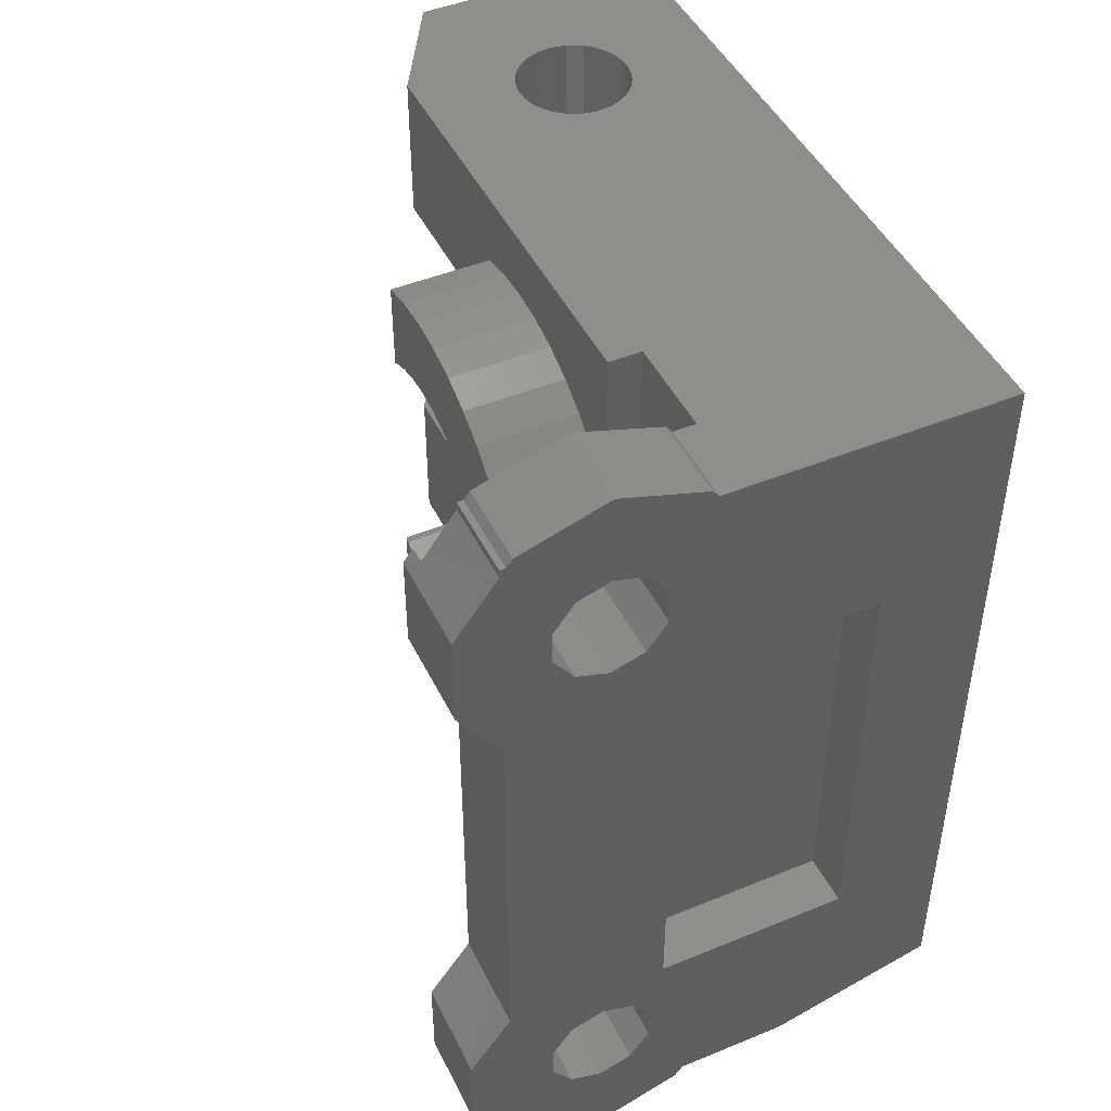
<metadata>
{"format":"stl","ext":"stl","renderer":"f3d","projection":"perspective","resolution":1024,"background":"white","views":[{"elev":46.2,"azim":64.9,"up":"+Y"}]}
</metadata>
<code>
# stl→obj: 424 verts, 860 faces
v 11 -17.34 5.145
v 11 -18.2 2.5
v 11 -17.34 -0.145
v 11 -17 2.5
v 11 -14.23 0.8832
v 11 -15.08 1.501
v 11 -12.31 -1.78
v 11 -15.4 2.5
v 11 -15.09 -1.78
v 11 -12.32 1.501
v 11 -11 -0.8284
v 11 -11 0.5
v 11 -9.2 2.5
v 11 -12 2.5
v 11 -9.85 0.5
v 11 -13.17 0.8832
v 11 -17 5.392
v 8 -18.2 2.5
v 8 -17.34 -0.145
v 8 -17.34 5.145
v 8 -16.85 5.5
v 8 -17 5.392
v 8 -15.09 6.78
v 11 -15.09 6.78
v 11 -16.85 5.5
v 11 -17 5.5
v 8 -17 5.5
v 11 -15.08 3.499
v 11 -14.23 4.117
v 11 -13.17 4.117
v 11 1.25 0.5
v 11 -12.32 3.499
v 11 0.6 2.5
v 11 3.4 2.5
v 11 3.725 3.499
v 11 4.575 4.117
v 11 5.625 4.117
v 11 8.5 5.5
v 11 8.5 2.5
v 11 6.475 3.499
v 11 6.8 2.5
v 8 -15.08 1.501
v 8 -15.4 2.5
v 8 -14.23 0.8832
v 8 -13.17 0.8832
v 8 -12.32 1.501
v 8 -12 2.5
v 9.4 2.3 0.5
v 11 2.3 0.5
v 9.4 -11 0.5
v 11 -11 -5.5
v 9.4 -11 -5.5
v 11 -17 -0.3925
v 8 -17 -0.3925
v 8 -17 2.5
v 8 -15.08 3.499
v 8 -12.31 6.78
v 8 -13.17 4.117
v 8 -10.06 5.145
v 8 -9.2 2.5
v 8 -12.32 3.499
v 8 -14.23 4.117
v 11 -12.31 6.78
v 11 -10.55 5.5
v 11 8.252 5.5
v 8 -10.55 5.5
v 11 1.948 5.5
v 8.5 1 5.5
v 8.5 8.5 5.5
v 8.5 8.252 5.5
v 8.5 1.948 5.5
v 8 1 5.5
v 11 8.5 5.32
v 8.5 8.5 5.32
v 11 2.3 -0.7557
v 11 3.709 -1.78
v 11 3.725 1.501
v 11 9.6 2.5
v 11 8.741 -0.145
v 11 8.741 5.145
v 11 4.575 0.8832
v 11 6.491 -1.78
v 11 6.475 1.501
v 11 5.625 0.8832
v 8.5 6.475 1.501
v 8.5 6.8 2.5
v 8.5 6.475 3.499
v 8.5 5.625 4.117
v 8.5 4.575 4.117
v 8.5 3.725 3.499
v 8.5 3.4 2.5
v 8.5 3.725 1.501
v 8 -17 -3.878
v 8 -15.63 -9
v 8 -8.5 -9
v 8 -8.5 0
v 8 1 3.731
v 8 0.6 2.5
v 8 1 2.5
v 8 1 0
v 9.4 2.3 -5.5
v 11 2.3 -5.5
v 11 -17 -3.878
v 11 -15.63 -9
v 11 8.5 -0.3198
v 11 8.5 -9
v 5.5 1 3
v 6.521 1 3
v 5.5 1 -1
v 6.521 1 0
v 8.5 1 -1
v 8.5 3.324 6.5
v 8.5 6.876 6.5
v 8.5 8.741 5.145
v 8.5 9.6 2.5
v 8.5 4.575 0.8832
v 8.5 8.5 -1
v 8.5 5.625 0.8832
v 8.5 8.5 -0.3198
v 8.5 8.741 -0.145
v 11 3.709 6.78
v 8 3.709 6.78
v 8 3.324 6.5
v 11 6.491 6.78
v 8 6.491 6.78
v 8 6.876 6.5
v -2 -4.05 -9
v -11 -8.5 -9
v -1.267 -3.899 -9
v -1.861 -3.653 -9
v -2 -3.568 -9
v -0.6414 -4.05 -9
v 3.899 -1.267 -9
v 3.653 -1.861 -9
v -9.104e-16 -4.1 -9
v 0.6414 -4.05 -9
v 1.267 -3.899 -9
v 1.861 -3.653 -9
v 2.41 -3.317 -9
v 2.899 -2.899 -9
v 3.317 -2.41 -9
v 4.05 -0.6414 -9
v 4.1 -9.104e-16 -9
v 4.05 0.6414 -9
v 3.899 1.267 -9
v 3.653 1.861 -9
v 1.861 3.653 -9
v 2.41 3.317 -9
v 3.317 2.41 -9
v 2.899 2.899 -9
v 1.267 3.899 -9
v 0.6414 4.05 -9
v 9.104e-16 4.1 -9
v -0.6414 4.05 -9
v -1.267 3.899 -9
v -2 4.05 -9
v -1.861 3.653 -9
v -2 3.568 -9
v -11 4.05 -9
v -11 8.5 -9
v -11 -4.05 -9
v -4.375 -8.5 -7.315
v -11 -8.5 -1.887
v -7.732 -8.5 0
v -7.625 -8.5 -7.315
v -9.25 -8.5 -4.5
v -4.375 -8.5 -1.685
v -2.75 -8.5 -4.5
v -7.625 -8.5 -1.685
v 6.277 -2.04 0
v 5.881 -2.996 0
v 6.6 -1.465e-15 0
v 6.519 -1.032 0
v 5.34 -3.879 0
v 4.667 -4.667 0
v 3.879 -5.34 0
v 2.996 -5.881 0
v 2.04 -6.277 0
v 1.032 -6.519 0
v -1.465e-15 -6.6 0
v -2 -7.1 0
v -1.032 -6.519 0
v -2 -6.286 0
v -7.732 -7.1 0
v -7.375 8.5 -3.501
v -11 8.5 -1.887
v 5.5 8.5 -1
v -5.001 8.5 -5.875
v -5.228 8.5 -6.015
v -4.321 8.5 -4.766
v -4.3 8.5 -4.5
v -4.321 8.5 -4.234
v -4.383 8.5 -3.975
v -4.485 8.5 -3.728
v -4.625 8.5 -3.501
v -4.798 8.5 -3.298
v -5.001 8.5 -3.125
v -5.228 8.5 -2.985
v -5.475 8.5 -2.883
v -5.734 8.5 -2.821
v -6.266 8.5 -2.821
v -6 8.5 -2.8
v -6.525 8.5 -2.883
v -6.772 8.5 -2.985
v -6.999 8.5 -3.125
v -7.202 8.5 -3.298
v -7.515 8.5 -3.728
v -6.266 8.5 -6.179
v -6.525 8.5 -6.117
v -7.617 8.5 -3.975
v -7.679 8.5 -4.234
v -7.7 8.5 -4.5
v -7.679 8.5 -4.766
v -7.617 8.5 -5.025
v -7.515 8.5 -5.272
v -7.375 8.5 -5.499
v -7.202 8.5 -5.702
v -6.999 8.5 -5.875
v -6.772 8.5 -6.015
v -6 8.5 -6.2
v -5.734 8.5 -6.179
v -5.475 8.5 -6.117
v -4.798 8.5 -5.702
v -4.625 8.5 -5.499
v -4.485 8.5 -5.272
v -4.383 8.5 -5.025
v -7.732 8.5 0
v 5.5 8.5 0
v 5.5 3.617 0
v 5.5 3.617 3
v 6.6 -1.465e-15 3
v -1.032 -6.519 3
v -1.465e-15 -6.6 3
v 1.032 -6.519 3
v 2.996 -5.881 3
v 2.04 -6.277 3
v 3.879 -5.34 3
v 4.667 -4.667 3
v 5.34 -3.879 3
v 5.881 -2.996 3
v 6.277 -2.04 3
v 6.519 -1.032 3
v 2.899 -2.899 3
v 2.41 -3.317 3
v 1.861 -3.653 3
v 1.267 -3.899 3
v 4.05 -0.6414 3
v 3.899 -1.267 3
v 3.653 1.861 3
v 3.899 1.267 3
v 5.34 3.879 3
v 3.317 2.41 3
v 4.667 4.667 3
v 2.41 3.317 3
v 2.899 2.899 3
v 3.879 5.34 3
v 1.861 3.653 3
v 2.996 5.881 3
v 1.267 3.899 3
v 2.04 6.277 3
v -0.6414 4.05 3
v 9.104e-16 4.1 3
v 1.465e-15 6.6 3
v -1.267 3.899 3
v -1.032 6.519 3
v -2 3.568 3
v -1.861 3.653 3
v -2 6.286 3
v 1.032 6.519 3
v 0.6414 4.05 3
v -0.6414 -4.05 3
v -1.267 -3.899 3
v 4.05 0.6414 3
v 4.1 -9.104e-16 3
v 3.653 -1.861 3
v 3.317 -2.41 3
v 0.6414 -4.05 3
v -9.104e-16 -4.1 3
v -2 -3.568 3
v -1.861 -3.653 3
v -2 -6.286 3
v -11 4.05 -1.887
v -2 4.05 0
v -7.732 4.05 0
v -6.772 4.05 -2.985
v -6.525 4.05 -2.883
v -6.999 4.05 -3.125
v -7.375 4.05 -5.499
v -7.515 4.05 -5.272
v -4.321 4.05 -4.766
v -6 4.05 -2.8
v -5.734 4.05 -2.821
v -4.383 4.05 -5.025
v -4.485 4.05 -5.272
v -6 4.05 -6.2
v -6.266 4.05 -6.179
v -4.625 4.05 -5.499
v -5.734 4.05 -6.179
v -4.798 4.05 -5.702
v -5.475 4.05 -6.117
v -5.001 4.05 -5.875
v -5.228 4.05 -6.015
v -6.525 4.05 -6.117
v -6.772 4.05 -6.015
v -6.999 4.05 -5.875
v -7.202 4.05 -5.702
v -4.798 4.05 -3.298
v -4.625 4.05 -3.501
v -7.617 4.05 -5.025
v -7.679 4.05 -4.766
v -7.7 4.05 -4.5
v -7.679 4.05 -4.234
v -7.617 4.05 -3.975
v -5.475 4.05 -2.883
v -7.515 4.05 -3.728
v -7.375 4.05 -3.501
v -7.202 4.05 -3.298
v -6.266 4.05 -2.821
v -5.228 4.05 -2.985
v -5.001 4.05 -3.125
v -4.485 4.05 -3.728
v -4.383 4.05 -3.975
v -4.321 4.05 -4.234
v -4.3 4.05 -4.5
v -2 6.286 0
v -2 -4.05 0
v -11 -4.05 -1.887
v -7.732 -4.05 0
v -5.228 -4.05 -2.985
v -4.3 -4.05 -4.5
v -4.321 -4.05 -4.234
v -4.321 -4.05 -4.766
v -4.383 -4.05 -3.975
v -4.485 -4.05 -3.728
v -4.625 -4.05 -3.501
v -4.798 -4.05 -3.298
v -5.001 -4.05 -3.125
v -5.475 -4.05 -2.883
v -7.617 -4.05 -3.975
v -7.515 -4.05 -3.728
v -5.734 -4.05 -2.821
v -6 -4.05 -2.8
v -6.266 -4.05 -2.821
v -6.525 -4.05 -2.883
v -6.772 -4.05 -2.985
v -6.999 -4.05 -3.125
v -7.202 -4.05 -3.298
v -7.375 -4.05 -3.501
v -7.679 -4.05 -4.234
v -7.7 -4.05 -4.5
v -7.679 -4.05 -4.766
v -7.617 -4.05 -5.025
v -7.515 -4.05 -5.272
v -7.375 -4.05 -5.499
v -7.202 -4.05 -5.702
v -6.999 -4.05 -5.875
v -6.772 -4.05 -6.015
v -6.525 -4.05 -6.117
v -6.266 -4.05 -6.179
v -6 -4.05 -6.2
v -5.734 -4.05 -6.179
v -5.475 -4.05 -6.117
v -5.228 -4.05 -6.015
v -5.001 -4.05 -5.875
v -4.798 -4.05 -5.702
v -4.625 -4.05 -5.499
v -4.485 -4.05 -5.272
v -4.383 -4.05 -5.025
v -4.375 -7.3 -1.685
v -2.75 -7.3 -4.5
v -4.375 -7.3 -7.315
v -7.625 -7.3 -1.685
v -9.25 -7.3 -4.5
v -7.625 -7.3 -7.315
v -7.732 7.1 0
v -2 7.1 0
v -1.032 6.519 0
v 1.465e-15 6.6 0
v 1.032 6.519 0
v 2.04 6.277 0
v 2.996 5.881 0
v 3.879 5.34 0
v 4.667 4.667 0
v 5.34 3.879 0
v -4.3 -7.3 -4.5
v -4.321 -7.3 -4.234
v -4.321 -7.3 -4.766
v -4.383 -7.3 -5.025
v -4.485 -7.3 -5.272
v -4.625 -7.3 -5.499
v -4.798 -7.3 -5.702
v -5.001 -7.3 -5.875
v -5.228 -7.3 -6.015
v -5.475 -7.3 -6.117
v -5.734 -7.3 -6.179
v -6 -7.3 -6.2
v -6.266 -7.3 -6.179
v -6.525 -7.3 -6.117
v -6.772 -7.3 -6.015
v -6.999 -7.3 -5.875
v -7.202 -7.3 -5.702
v -7.375 -7.3 -5.499
v -7.515 -7.3 -5.272
v -7.617 -7.3 -5.025
v -7.679 -7.3 -4.766
v -7.7 -7.3 -4.5
v -7.679 -7.3 -4.234
v -7.617 -7.3 -3.975
v -7.515 -7.3 -3.728
v -7.375 -7.3 -3.501
v -7.202 -7.3 -3.298
v -6.999 -7.3 -3.125
v -6.772 -7.3 -2.985
v -6.525 -7.3 -2.883
v -6.266 -7.3 -2.821
v -6 -7.3 -2.8
v -5.734 -7.3 -2.821
v -5.475 -7.3 -2.883
v -5.228 -7.3 -2.985
v -5.001 -7.3 -3.125
v -4.798 -7.3 -3.298
v -4.625 -7.3 -3.501
v -4.485 -7.3 -3.728
v -4.383 -7.3 -3.975
f 1 2 3
f 4 1 3
f 5 6 7
f 8 4 9
f 10 11 12
f 13 14 15
f 15 10 12
f 11 16 7
f 8 9 6
f 16 5 7
f 7 6 9
f 9 4 3
f 14 10 15
f 10 16 11
f 4 17 1
f 3 2 18
f 19 3 18
f 18 2 1
f 20 18 1
f 20 1 17
f 21 20 22
f 22 20 17
f 23 20 21
f 24 21 25
f 23 21 24
f 17 4 26
f 27 17 26
f 22 17 27
f 26 4 8
f 28 26 8
f 29 26 28
f 30 26 29
f 31 26 30
f 13 30 32
f 13 32 14
f 31 30 13
f 31 13 15
f 33 26 31
f 34 26 33
f 35 26 34
f 36 26 35
f 37 26 36
f 38 26 37
f 39 37 40
f 39 40 41
f 38 37 39
f 6 42 8
f 8 42 43
f 5 44 42
f 6 5 42
f 16 45 44
f 5 16 44
f 10 46 45
f 16 10 45
f 46 14 47
f 10 14 46
f 48 49 50
f 50 49 31
f 50 15 12
f 15 50 31
f 51 52 11
f 11 52 50
f 11 50 12
f 3 19 53
f 3 53 9
f 53 19 54
f 18 20 19
f 55 20 23
f 56 23 57
f 58 57 59
f 47 59 60
f 61 59 47
f 55 56 43
f 62 57 58
f 56 57 62
f 55 23 56
f 19 20 55
f 54 19 55
f 58 59 61
f 23 24 63
f 57 23 63
f 24 25 64
f 63 24 64
f 65 26 38
f 66 67 68
f 25 21 27
f 69 70 38
f 66 64 67
f 67 26 65
f 64 26 67
f 67 71 68
f 25 26 64
f 27 26 25
f 70 65 38
f 68 72 66
f 21 22 27
f 39 73 38
f 38 73 74
f 38 74 69
f 34 33 31
f 75 34 49
f 49 34 31
f 76 34 75
f 77 34 76
f 78 39 79
f 39 41 79
f 80 39 78
f 81 77 82
f 83 84 79
f 41 83 79
f 79 84 82
f 84 81 82
f 82 77 76
f 73 39 80
f 83 41 85
f 85 41 86
f 87 86 41
f 40 87 41
f 87 40 88
f 88 40 37
f 88 37 89
f 89 37 36
f 89 36 90
f 90 36 35
f 90 35 91
f 91 35 34
f 77 92 34
f 34 92 91
f 61 47 14
f 32 61 14
f 61 32 58
f 58 32 30
f 58 30 62
f 62 30 29
f 62 29 56
f 56 29 28
f 56 28 43
f 43 28 8
f 93 55 94
f 94 55 43
f 94 43 42
f 94 42 44
f 44 45 94
f 45 46 94
f 46 47 94
f 94 47 60
f 95 94 96
f 59 66 72
f 59 72 60
f 60 72 96
f 60 96 94
f 96 72 97
f 96 97 98
f 96 98 99
f 96 99 100
f 101 48 50
f 52 101 50
f 49 48 101
f 75 49 101
f 102 75 101
f 53 103 104
f 51 11 7
f 51 53 104
f 105 82 106
f 82 76 106
f 76 102 106
f 106 51 104
f 9 53 51
f 51 7 9
f 75 102 76
f 102 51 106
f 102 101 52
f 51 102 52
f 93 103 53
f 55 93 54
f 54 93 53
f 57 63 64
f 59 57 66
f 66 57 64
f 107 108 109
f 109 108 110
f 109 110 100
f 99 68 100
f 97 72 68
f 97 68 99
f 100 68 111
f 100 111 109
f 71 112 113
f 71 113 70
f 71 74 68
f 70 69 74
f 70 74 71
f 74 114 68
f 89 68 88
f 88 115 87
f 92 111 68
f 116 111 92
f 91 92 68
f 117 111 116
f 85 117 118
f 85 119 117
f 120 119 85
f 115 120 86
f 115 86 87
f 114 115 88
f 114 88 68
f 90 68 89
f 86 120 85
f 91 68 90
f 118 117 116
f 71 67 121
f 112 71 121
f 122 112 121
f 123 112 122
f 121 67 65
f 124 121 65
f 125 124 65
f 113 125 65
f 70 113 65
f 113 126 125
f 74 73 80
f 114 74 80
f 81 116 92
f 77 81 92
f 84 118 116
f 81 84 116
f 83 85 118
f 84 83 118
f 80 78 114
f 114 78 115
f 79 120 78
f 78 120 115
f 79 82 105
f 79 105 119
f 79 119 120
f 93 94 104
f 103 93 104
f 104 94 106
f 106 94 95
f 127 95 128
f 129 95 127
f 129 127 130
f 130 127 131
f 132 95 129
f 133 106 134
f 135 95 132
f 136 95 135
f 137 95 136
f 138 95 137
f 139 95 138
f 140 95 139
f 141 95 140
f 106 95 141
f 106 141 134
f 142 106 133
f 143 106 142
f 144 106 143
f 145 106 144
f 146 106 145
f 147 106 148
f 106 146 149
f 106 150 148
f 106 147 151
f 151 152 106
f 152 153 106
f 153 154 106
f 154 155 106
f 155 156 106
f 157 158 156
f 157 156 155
f 156 159 106
f 106 159 160
f 127 128 161
f 150 106 149
f 162 95 96
f 163 128 164
f 165 166 128
f 167 168 96
f 128 95 162
f 169 167 164
f 164 128 166
f 164 166 169
f 164 167 96
f 162 165 128
f 168 162 96
f 170 171 100
f 100 110 172
f 171 96 100
f 173 100 172
f 173 170 100
f 174 96 171
f 175 96 174
f 176 96 175
f 177 96 176
f 178 96 177
f 179 96 178
f 180 181 179
f 182 181 180
f 181 164 179
f 183 181 182
f 184 164 181
f 164 96 179
f 99 98 97
f 106 160 105
f 185 160 186
f 117 160 187
f 119 105 117
f 105 160 117
f 188 187 189
f 187 190 191
f 187 191 192
f 187 192 193
f 187 193 194
f 187 194 195
f 187 195 196
f 187 196 197
f 187 197 198
f 187 198 199
f 187 199 200
f 187 200 186
f 201 186 202
f 203 186 201
f 204 186 203
f 205 186 204
f 206 186 205
f 185 186 206
f 207 160 185
f 208 160 209
f 210 160 207
f 211 160 210
f 212 160 211
f 213 160 212
f 214 160 213
f 215 160 214
f 216 160 215
f 217 160 216
f 218 160 217
f 219 160 218
f 209 160 219
f 220 160 208
f 221 160 220
f 222 160 221
f 189 160 222
f 187 160 189
f 223 187 188
f 224 187 223
f 225 187 224
f 187 225 226
f 187 226 190
f 187 186 227
f 187 227 228
f 202 186 200
f 187 228 229
f 109 187 229
f 230 107 229
f 107 109 229
f 117 187 109
f 111 117 109
f 231 172 110
f 108 231 110
f 232 233 234
f 235 232 236
f 236 232 234
f 237 232 235
f 238 232 237
f 239 232 238
f 240 232 239
f 241 232 240
f 242 232 241
f 231 232 242
f 243 232 231
f 244 245 232
f 245 246 232
f 247 248 107
f 249 250 251
f 252 249 253
f 254 255 256
f 257 254 258
f 259 257 260
f 261 262 263
f 264 261 265
f 266 267 268
f 268 264 265
f 265 261 263
f 263 262 269
f 269 270 260
f 270 259 260
f 260 257 258
f 258 254 256
f 271 272 232
f 256 255 253
f 255 252 253
f 253 249 251
f 251 250 230
f 230 273 107
f 273 274 107
f 274 247 107
f 107 248 108
f 108 275 231
f 275 276 231
f 276 243 231
f 244 232 243
f 248 275 108
f 277 278 232
f 250 273 230
f 279 232 280
f 281 232 279
f 272 280 232
f 267 264 268
f 262 270 269
f 246 277 232
f 278 271 232
f 126 113 123
f 123 113 112
f 123 122 126
f 126 122 125
f 122 121 124
f 125 122 124
f 159 282 160
f 160 282 186
f 283 284 282
f 285 286 283
f 287 283 282
f 288 289 159
f 156 283 290
f 291 292 283
f 156 290 293
f 156 293 294
f 295 296 159
f 156 294 297
f 298 295 159
f 156 297 299
f 300 298 159
f 156 299 301
f 156 302 159
f 156 301 302
f 303 304 159
f 304 305 159
f 305 306 159
f 307 308 283
f 306 288 159
f 159 289 282
f 289 309 282
f 309 310 282
f 310 311 282
f 311 312 282
f 312 313 282
f 292 314 283
f 313 315 282
f 315 316 282
f 316 317 282
f 317 287 282
f 285 283 287
f 286 318 283
f 318 291 283
f 314 319 283
f 319 320 283
f 320 307 283
f 308 321 283
f 322 283 321
f 323 283 322
f 324 283 323
f 290 283 324
f 302 300 159
f 296 303 159
f 268 325 266
f 266 325 283
f 266 283 156
f 266 156 158
f 157 267 266
f 158 157 266
f 155 264 267
f 157 155 267
f 154 261 264
f 155 154 264
f 153 262 261
f 154 153 261
f 270 262 153
f 152 270 153
f 259 270 152
f 151 259 152
f 257 259 151
f 147 257 151
f 254 257 147
f 148 254 147
f 255 254 148
f 150 255 148
f 255 150 252
f 252 150 149
f 252 149 249
f 249 149 146
f 249 146 250
f 250 146 145
f 250 145 273
f 273 145 144
f 273 144 274
f 274 144 143
f 274 143 247
f 247 143 142
f 247 142 248
f 248 142 133
f 248 133 275
f 275 133 134
f 275 134 276
f 276 134 141
f 276 141 243
f 243 141 140
f 243 140 244
f 244 140 139
f 244 139 245
f 245 139 138
f 245 138 246
f 246 138 137
f 246 137 277
f 277 137 136
f 277 136 278
f 278 136 135
f 271 278 132
f 132 278 135
f 272 271 129
f 129 271 132
f 280 272 130
f 130 272 129
f 279 280 131
f 131 280 130
f 183 281 326
f 279 131 326
f 279 326 281
f 326 131 127
f 327 328 161
f 329 328 326
f 330 326 127
f 331 326 330
f 332 330 127
f 333 326 331
f 334 326 333
f 335 326 334
f 336 326 335
f 337 326 336
f 338 328 329
f 339 161 340
f 341 328 338
f 342 328 341
f 343 328 342
f 344 328 343
f 345 328 344
f 346 328 345
f 347 328 346
f 348 328 347
f 161 328 348
f 161 348 340
f 349 161 339
f 350 161 349
f 351 161 350
f 352 161 351
f 353 161 352
f 354 161 353
f 355 161 354
f 356 161 355
f 357 161 356
f 358 161 357
f 161 358 127
f 358 359 127
f 359 360 127
f 360 361 127
f 361 362 127
f 362 363 127
f 363 364 127
f 364 365 127
f 365 366 127
f 366 367 127
f 367 368 127
f 368 332 127
f 329 326 337
f 128 163 161
f 161 163 327
f 184 328 327
f 164 184 163
f 163 184 327
f 369 370 167
f 167 370 168
f 371 162 370
f 370 162 168
f 372 369 169
f 169 369 167
f 166 373 372
f 169 166 372
f 374 373 166
f 165 374 166
f 371 374 165
f 162 371 165
f 183 326 328
f 181 183 184
f 184 183 328
f 183 182 232
f 281 183 232
f 182 180 233
f 232 182 233
f 233 180 179
f 234 233 179
f 234 179 178
f 236 234 178
f 236 178 177
f 235 236 177
f 235 177 176
f 237 235 176
f 237 176 175
f 238 237 175
f 238 175 174
f 239 238 174
f 239 174 171
f 240 239 171
f 240 171 170
f 241 240 170
f 241 170 173
f 242 241 173
f 242 173 172
f 231 242 172
f 228 227 375
f 325 228 376
f 376 228 375
f 377 228 325
f 378 228 377
f 379 228 378
f 380 228 379
f 381 228 380
f 382 228 381
f 383 228 382
f 384 228 383
f 229 228 384
f 375 227 186
f 284 375 282
f 282 375 186
f 190 290 191
f 191 290 324
f 226 293 190
f 190 293 290
f 225 294 226
f 226 294 293
f 224 297 225
f 225 297 294
f 223 299 224
f 224 299 297
f 223 188 301
f 299 223 301
f 188 189 302
f 301 188 302
f 189 222 300
f 302 189 300
f 222 221 298
f 300 222 298
f 221 220 295
f 298 221 295
f 220 208 296
f 295 220 296
f 208 209 303
f 296 208 303
f 209 219 304
f 303 209 304
f 219 218 305
f 304 219 305
f 218 217 306
f 305 218 306
f 217 216 288
f 306 217 288
f 216 215 289
f 288 216 289
f 215 214 309
f 289 215 309
f 214 213 310
f 309 214 310
f 213 212 311
f 310 213 311
f 311 212 211
f 312 311 211
f 312 211 210
f 313 312 210
f 313 210 207
f 315 313 207
f 315 207 185
f 316 315 185
f 316 185 206
f 317 316 206
f 206 205 317
f 317 205 287
f 205 204 287
f 287 204 285
f 204 203 285
f 285 203 286
f 203 201 286
f 286 201 318
f 201 202 318
f 318 202 291
f 202 200 291
f 291 200 292
f 200 199 292
f 292 199 314
f 199 198 314
f 314 198 319
f 198 197 319
f 319 197 320
f 197 196 320
f 320 196 307
f 196 195 307
f 307 195 308
f 195 194 308
f 308 194 321
f 194 193 321
f 321 193 322
f 193 192 322
f 322 192 323
f 192 191 323
f 323 191 324
f 230 229 384
f 251 230 384
f 325 268 377
f 377 268 265
f 377 265 378
f 378 265 263
f 379 378 269
f 269 378 263
f 380 379 260
f 260 379 269
f 381 380 258
f 258 380 260
f 382 381 256
f 256 381 258
f 383 382 253
f 253 382 256
f 251 384 383
f 253 251 383
f 325 376 375
f 283 325 284
f 284 325 375
f 330 385 331
f 331 385 386
f 332 387 330
f 330 387 385
f 368 388 332
f 332 388 387
f 367 389 368
f 368 389 388
f 366 390 367
f 367 390 389
f 365 391 366
f 366 391 390
f 365 364 392
f 391 365 392
f 364 363 393
f 392 364 393
f 363 362 394
f 393 363 394
f 362 361 395
f 394 362 395
f 361 360 396
f 395 361 396
f 396 360 359
f 397 396 359
f 397 359 358
f 398 397 358
f 398 358 357
f 399 398 357
f 399 357 356
f 400 399 356
f 400 356 355
f 401 400 355
f 401 355 354
f 402 401 354
f 402 354 353
f 403 402 353
f 403 353 352
f 404 403 352
f 404 352 351
f 405 404 351
f 405 351 350
f 406 405 350
f 406 350 349
f 407 406 349
f 407 349 339
f 408 407 339
f 408 339 340
f 409 408 340
f 409 340 348
f 410 409 348
f 410 348 347
f 411 410 347
f 347 346 411
f 411 346 412
f 346 345 412
f 412 345 413
f 345 344 413
f 413 344 414
f 344 343 414
f 414 343 415
f 343 342 415
f 415 342 416
f 341 417 342
f 342 417 416
f 338 418 341
f 341 418 417
f 329 419 338
f 338 419 418
f 337 420 329
f 329 420 419
f 336 421 337
f 337 421 420
f 335 422 336
f 336 422 421
f 334 423 335
f 335 423 422
f 333 424 334
f 334 424 423
f 331 386 333
f 333 386 424
f 398 374 371
f 397 398 371
f 402 403 373
f 421 422 370
f 369 417 418
f 369 419 370
f 369 418 419
f 419 420 370
f 422 423 370
f 423 424 370
f 407 408 373
f 424 386 370
f 410 411 373
f 386 385 370
f 370 387 371
f 387 388 371
f 388 389 371
f 389 390 371
f 390 391 371
f 391 392 371
f 392 393 371
f 393 394 371
f 404 405 373
f 394 395 371
f 395 396 371
f 396 397 371
f 399 374 398
f 373 374 399
f 401 402 373
f 373 399 400
f 400 401 373
f 405 406 373
f 409 410 373
f 409 373 408
f 415 416 369
f 372 373 411
f 414 415 369
f 372 411 412
f 372 413 369
f 372 412 413
f 413 414 369
f 369 416 417
f 420 421 370
f 385 387 370
f 403 404 373
f 406 407 373

</code>
